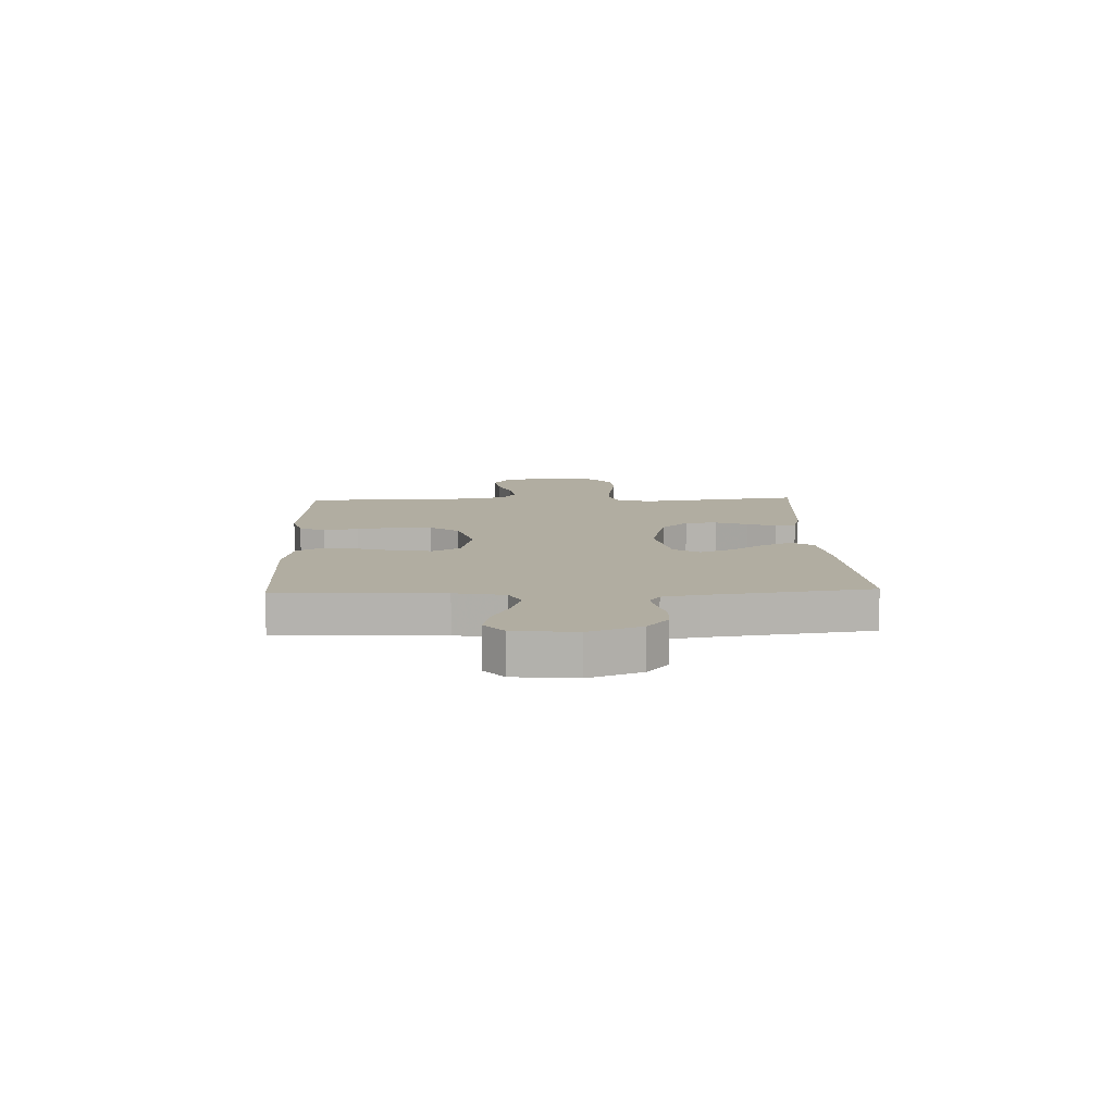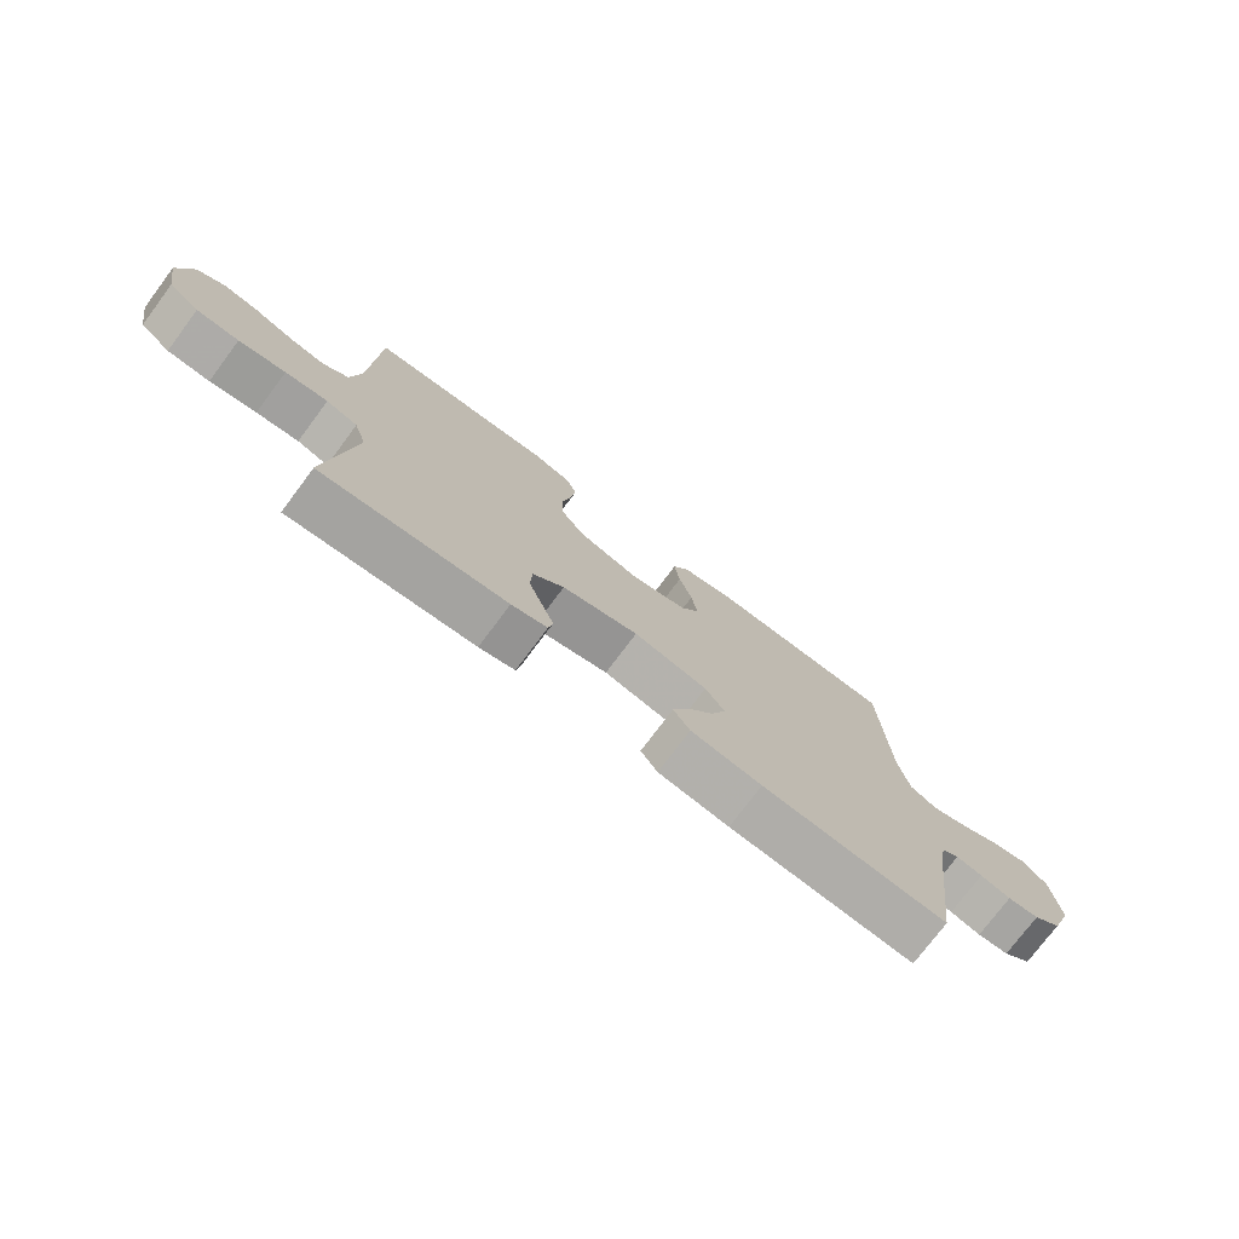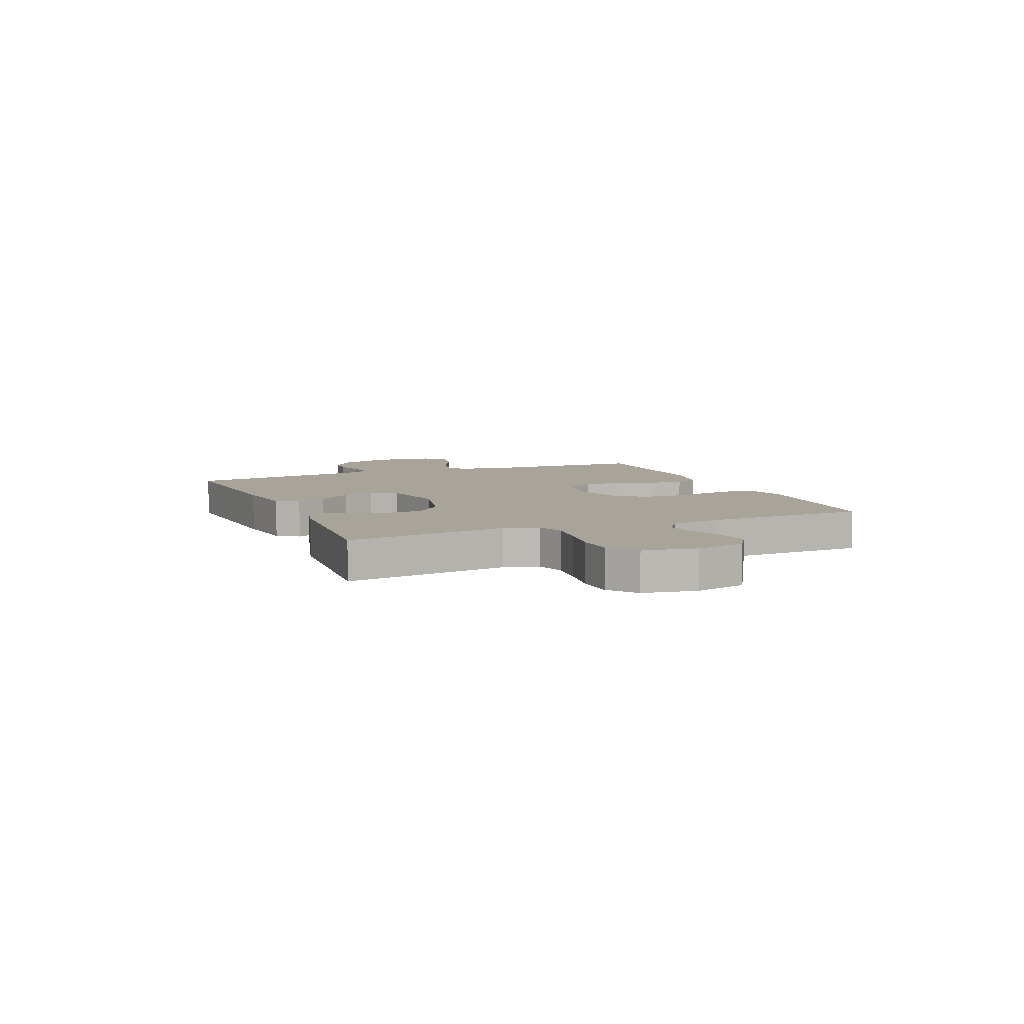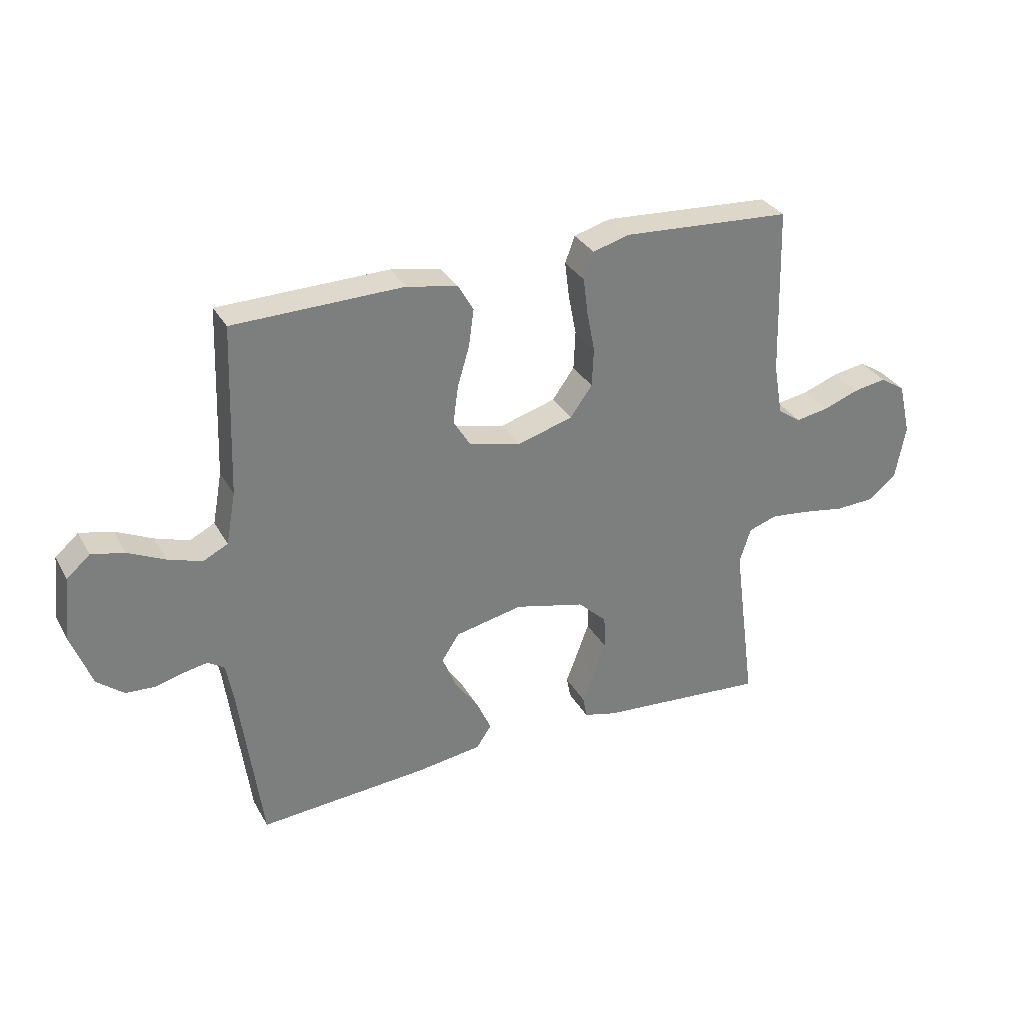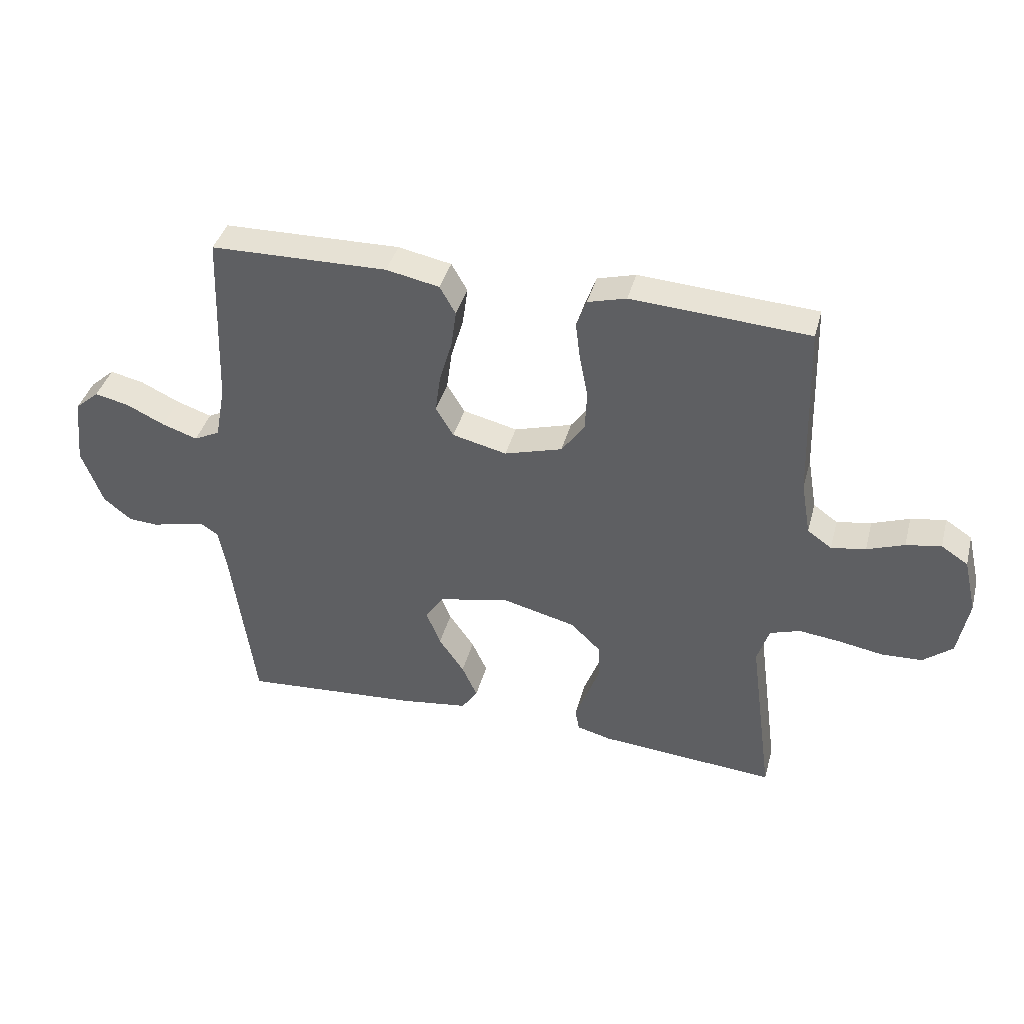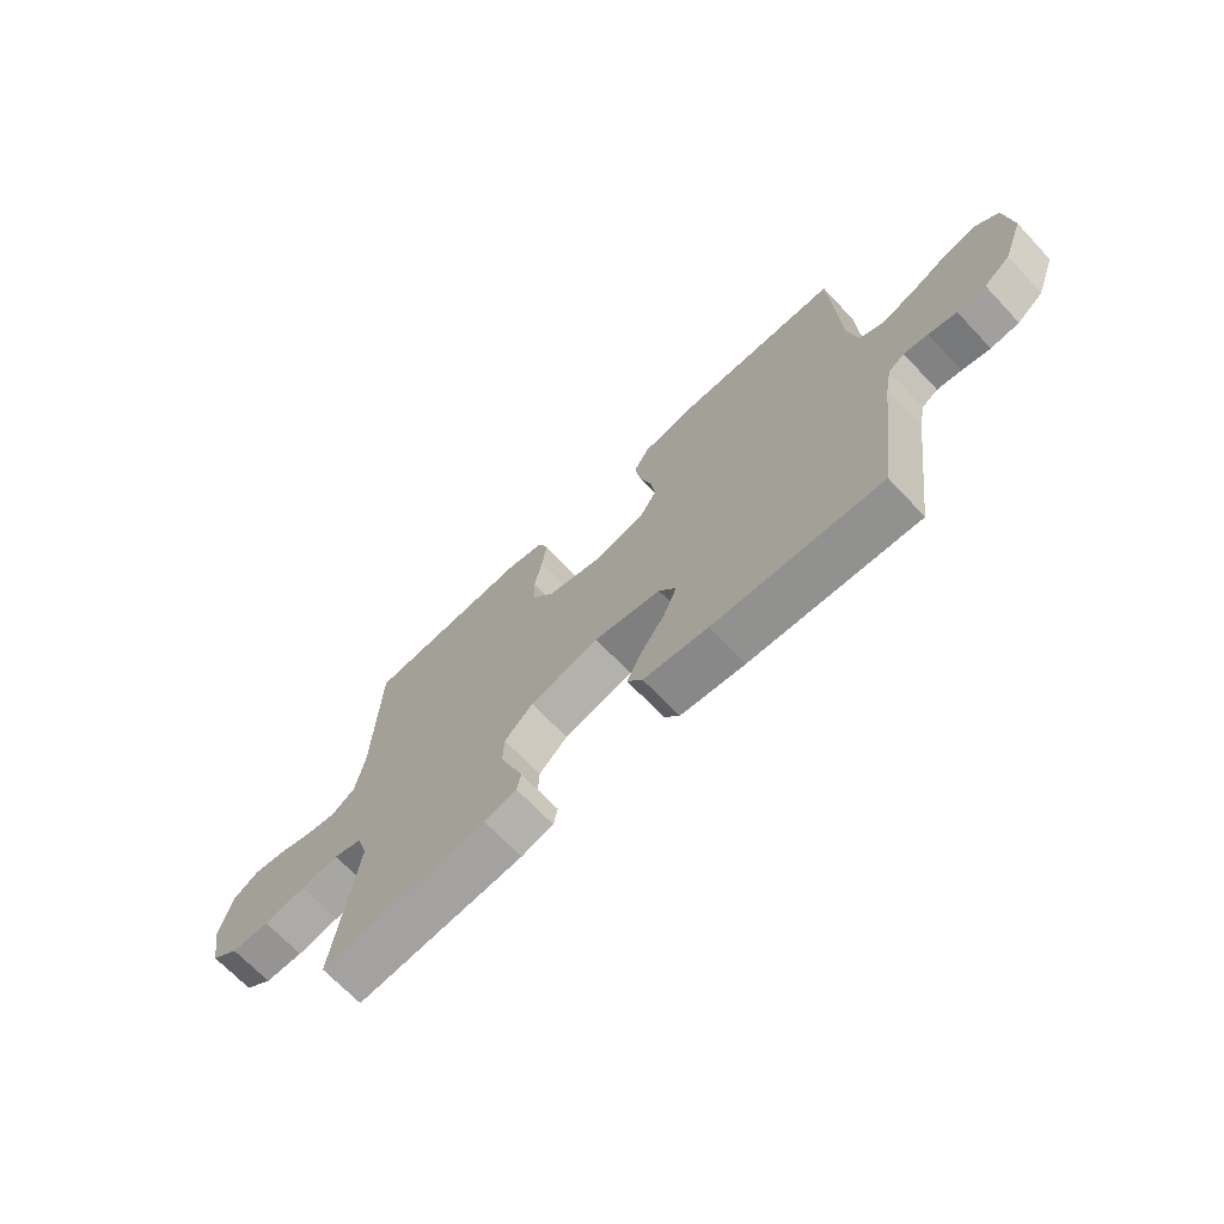
<metadata>
{"format":"obj","ext":"obj","renderer":"f3d","projection":"perspective","resolution":1024,"background":"white","views":[{"elev":10.3,"azim":87.9,"up":"+Y"},{"elev":-75.4,"azim":-36.8,"up":"+Z"},{"elev":7.2,"azim":-112.8,"up":"+Y"},{"elev":31.9,"azim":154.9,"up":"+Z"},{"elev":39.8,"azim":-165.2,"up":"+Z"},{"elev":-69.2,"azim":43.4,"up":"+Z"}]}
</metadata>
<code>
v 0.5 0.07 0.5
v 0.511 0.07 0.2
v 0.528 0.07 0.108
v 0.572 0.07 0.086
v 0.632 0.07 0.106
v 0.697 0.07 0.137
v 0.755 0.07 0.15
v 0.796 0.07 0.114
v 0.808 0.07 0
v 0.772 0.07 -0.096
v 0.725 0.07 -0.134
v 0.674 0.07 -0.137
v 0.624 0.07 -0.124
v 0.581 0.07 -0.116
v 0.552 0.07 -0.135
v 0.54 0.07 -0.2
v 0.5 0.07 -0.5
v 0.2 0.07 -0.478
v 0.085 0.07 -0.462
v 0.058 0.07 -0.422
v 0.084 0.07 -0.365
v 0.127 0.07 -0.303
v 0.151 0.07 -0.243
v 0.12 0.07 -0.196
v 0 0.07 -0.171
v -0.124 0.07 -0.202
v -0.175 0.07 -0.251
v -0.177 0.07 -0.31
v -0.155 0.07 -0.37
v -0.135 0.07 -0.423
v -0.142 0.07 -0.461
v -0.2 0.07 -0.476
v -0.5 0.07 -0.5
v -0.46 0.07 -0.2
v -0.48 0.07 -0.137
v -0.531 0.07 -0.12
v -0.6 0.07 -0.128
v -0.676 0.07 -0.141
v -0.745 0.07 -0.138
v -0.795 0.07 -0.098
v -0.813 0.07 0
v -0.791 0.07 0.093
v -0.746 0.07 0.122
v -0.687 0.07 0.112
v -0.624 0.07 0.089
v -0.566 0.07 0.079
v -0.525 0.07 0.108
v -0.509 0.07 0.2
v -0.5 0.07 0.5
v -0.2 0.07 0.519
v -0.135 0.07 0.501
v -0.118 0.07 0.454
v -0.126 0.07 0.39
v -0.14 0.07 0.318
v -0.137 0.07 0.25
v -0.098 0.07 0.196
v 0 0.07 0.167
v 0.092 0.07 0.189
v 0.122 0.07 0.239
v 0.113 0.07 0.305
v 0.092 0.07 0.376
v 0.083 0.07 0.441
v 0.11 0.07 0.488
v 0.2 0.07 0.506
v 0.5 0 0.5
v 0.511 0 0.2
v 0.528 0 0.108
v 0.572 0 0.086
v 0.632 0 0.106
v 0.697 0 0.137
v 0.755 0 0.15
v 0.796 0 0.114
v 0.808 0 0
v 0.772 0 -0.096
v 0.725 0 -0.134
v 0.674 0 -0.137
v 0.624 0 -0.124
v 0.581 0 -0.116
v 0.552 0 -0.135
v 0.54 0 -0.2
v 0.5 0 -0.5
v 0.2 0 -0.478
v 0.085 0 -0.462
v 0.058 0 -0.422
v 0.084 0 -0.365
v 0.127 0 -0.303
v 0.151 0 -0.243
v 0.12 0 -0.196
v 0 0 -0.171
v -0.124 0 -0.202
v -0.175 0 -0.251
v -0.177 0 -0.31
v -0.155 0 -0.37
v -0.135 0 -0.423
v -0.142 0 -0.461
v -0.2 0 -0.476
v -0.5 0 -0.5
v -0.46 0 -0.2
v -0.48 0 -0.137
v -0.531 0 -0.12
v -0.6 0 -0.128
v -0.676 0 -0.141
v -0.745 0 -0.138
v -0.795 0 -0.098
v -0.813 0 0
v -0.791 0 0.093
v -0.746 0 0.122
v -0.687 0 0.112
v -0.624 0 0.089
v -0.566 0 0.079
v -0.525 0 0.108
v -0.509 0 0.2
v -0.5 0 0.5
v -0.2 0 0.519
v -0.135 0 0.501
v -0.118 0 0.454
v -0.126 0 0.39
v -0.14 0 0.318
v -0.137 0 0.25
v -0.098 0 0.196
v 0 0 0.167
v 0.092 0 0.189
v 0.122 0 0.239
v 0.113 0 0.305
v 0.092 0 0.376
v 0.083 0 0.441
v 0.11 0 0.488
v 0.2 0 0.506
f 64 1 2
f 63 64 2
f 62 63 2
f 61 62 2
f 60 61 2
f 59 60 2 3
f 58 59 3 4
f 57 58 4
f 52 53 54
f 51 52 54
f 50 51 54
f 49 50 54
f 48 49 54
f 47 48 54 55
f 46 47 55 56
f 43 44 45
f 42 43 45
f 41 42 45
f 40 41 45
f 39 40 45
f 38 39 45
f 37 38 45
f 36 37 45 46
f 46 56 57
f 36 46 57
f 35 36 57
f 32 33 34
f 31 32 34
f 30 31 34
f 29 30 34
f 28 29 34 35
f 20 21 22
f 19 20 22
f 18 19 22
f 17 18 22
f 16 17 22
f 15 16 22 23
f 14 15 23 24
f 11 12 13
f 10 11 13
f 9 10 13
f 8 9 13
f 7 8 13
f 6 7 13
f 5 6 13
f 4 5 13 14
f 14 24 25
f 4 14 25
f 57 4 25
f 27 28 35
f 26 27 35 57
f 25 26 57
f 66 65 128
f 66 128 127
f 66 127 126
f 66 126 125
f 66 125 124
f 67 66 124 123
f 68 67 123 122
f 68 122 121
f 118 117 116
f 118 116 115
f 118 115 114
f 118 114 113
f 118 113 112
f 119 118 112 111
f 120 119 111 110
f 109 108 107
f 109 107 106
f 109 106 105
f 109 105 104
f 109 104 103
f 109 103 102
f 109 102 101
f 110 109 101 100
f 121 120 110
f 121 110 100
f 121 100 99
f 98 97 96
f 98 96 95
f 98 95 94
f 98 94 93
f 99 98 93 92
f 86 85 84
f 86 84 83
f 86 83 82
f 86 82 81
f 86 81 80
f 87 86 80 79
f 88 87 79 78
f 77 76 75
f 77 75 74
f 77 74 73
f 77 73 72
f 77 72 71
f 77 71 70
f 77 70 69
f 78 77 69 68
f 89 88 78
f 89 78 68
f 89 68 121
f 99 92 91
f 121 99 91 90
f 121 90 89
f 1 65 66 2
f 2 66 67 3
f 3 67 68 4
f 4 68 69 5
f 5 69 70 6
f 6 70 71 7
f 7 71 72 8
f 8 72 73 9
f 9 73 74 10
f 10 74 75 11
f 11 75 76 12
f 12 76 77 13
f 13 77 78 14
f 14 78 79 15
f 15 79 80 16
f 16 80 81 17
f 17 81 82 18
f 18 82 83 19
f 19 83 84 20
f 20 84 85 21
f 21 85 86 22
f 22 86 87 23
f 23 87 88 24
f 24 88 89 25
f 25 89 90 26
f 26 90 91 27
f 27 91 92 28
f 28 92 93 29
f 29 93 94 30
f 30 94 95 31
f 31 95 96 32
f 32 96 97 33
f 33 97 98 34
f 34 98 99 35
f 35 99 100 36
f 36 100 101 37
f 37 101 102 38
f 38 102 103 39
f 39 103 104 40
f 40 104 105 41
f 41 105 106 42
f 42 106 107 43
f 43 107 108 44
f 44 108 109 45
f 45 109 110 46
f 46 110 111 47
f 47 111 112 48
f 48 112 113 49
f 49 113 114 50
f 50 114 115 51
f 51 115 116 52
f 52 116 117 53
f 53 117 118 54
f 54 118 119 55
f 55 119 120 56
f 56 120 121 57
f 57 121 122 58
f 58 122 123 59
f 59 123 124 60
f 60 124 125 61
f 61 125 126 62
f 62 126 127 63
f 63 127 128 64
f 64 128 65 1

</code>
